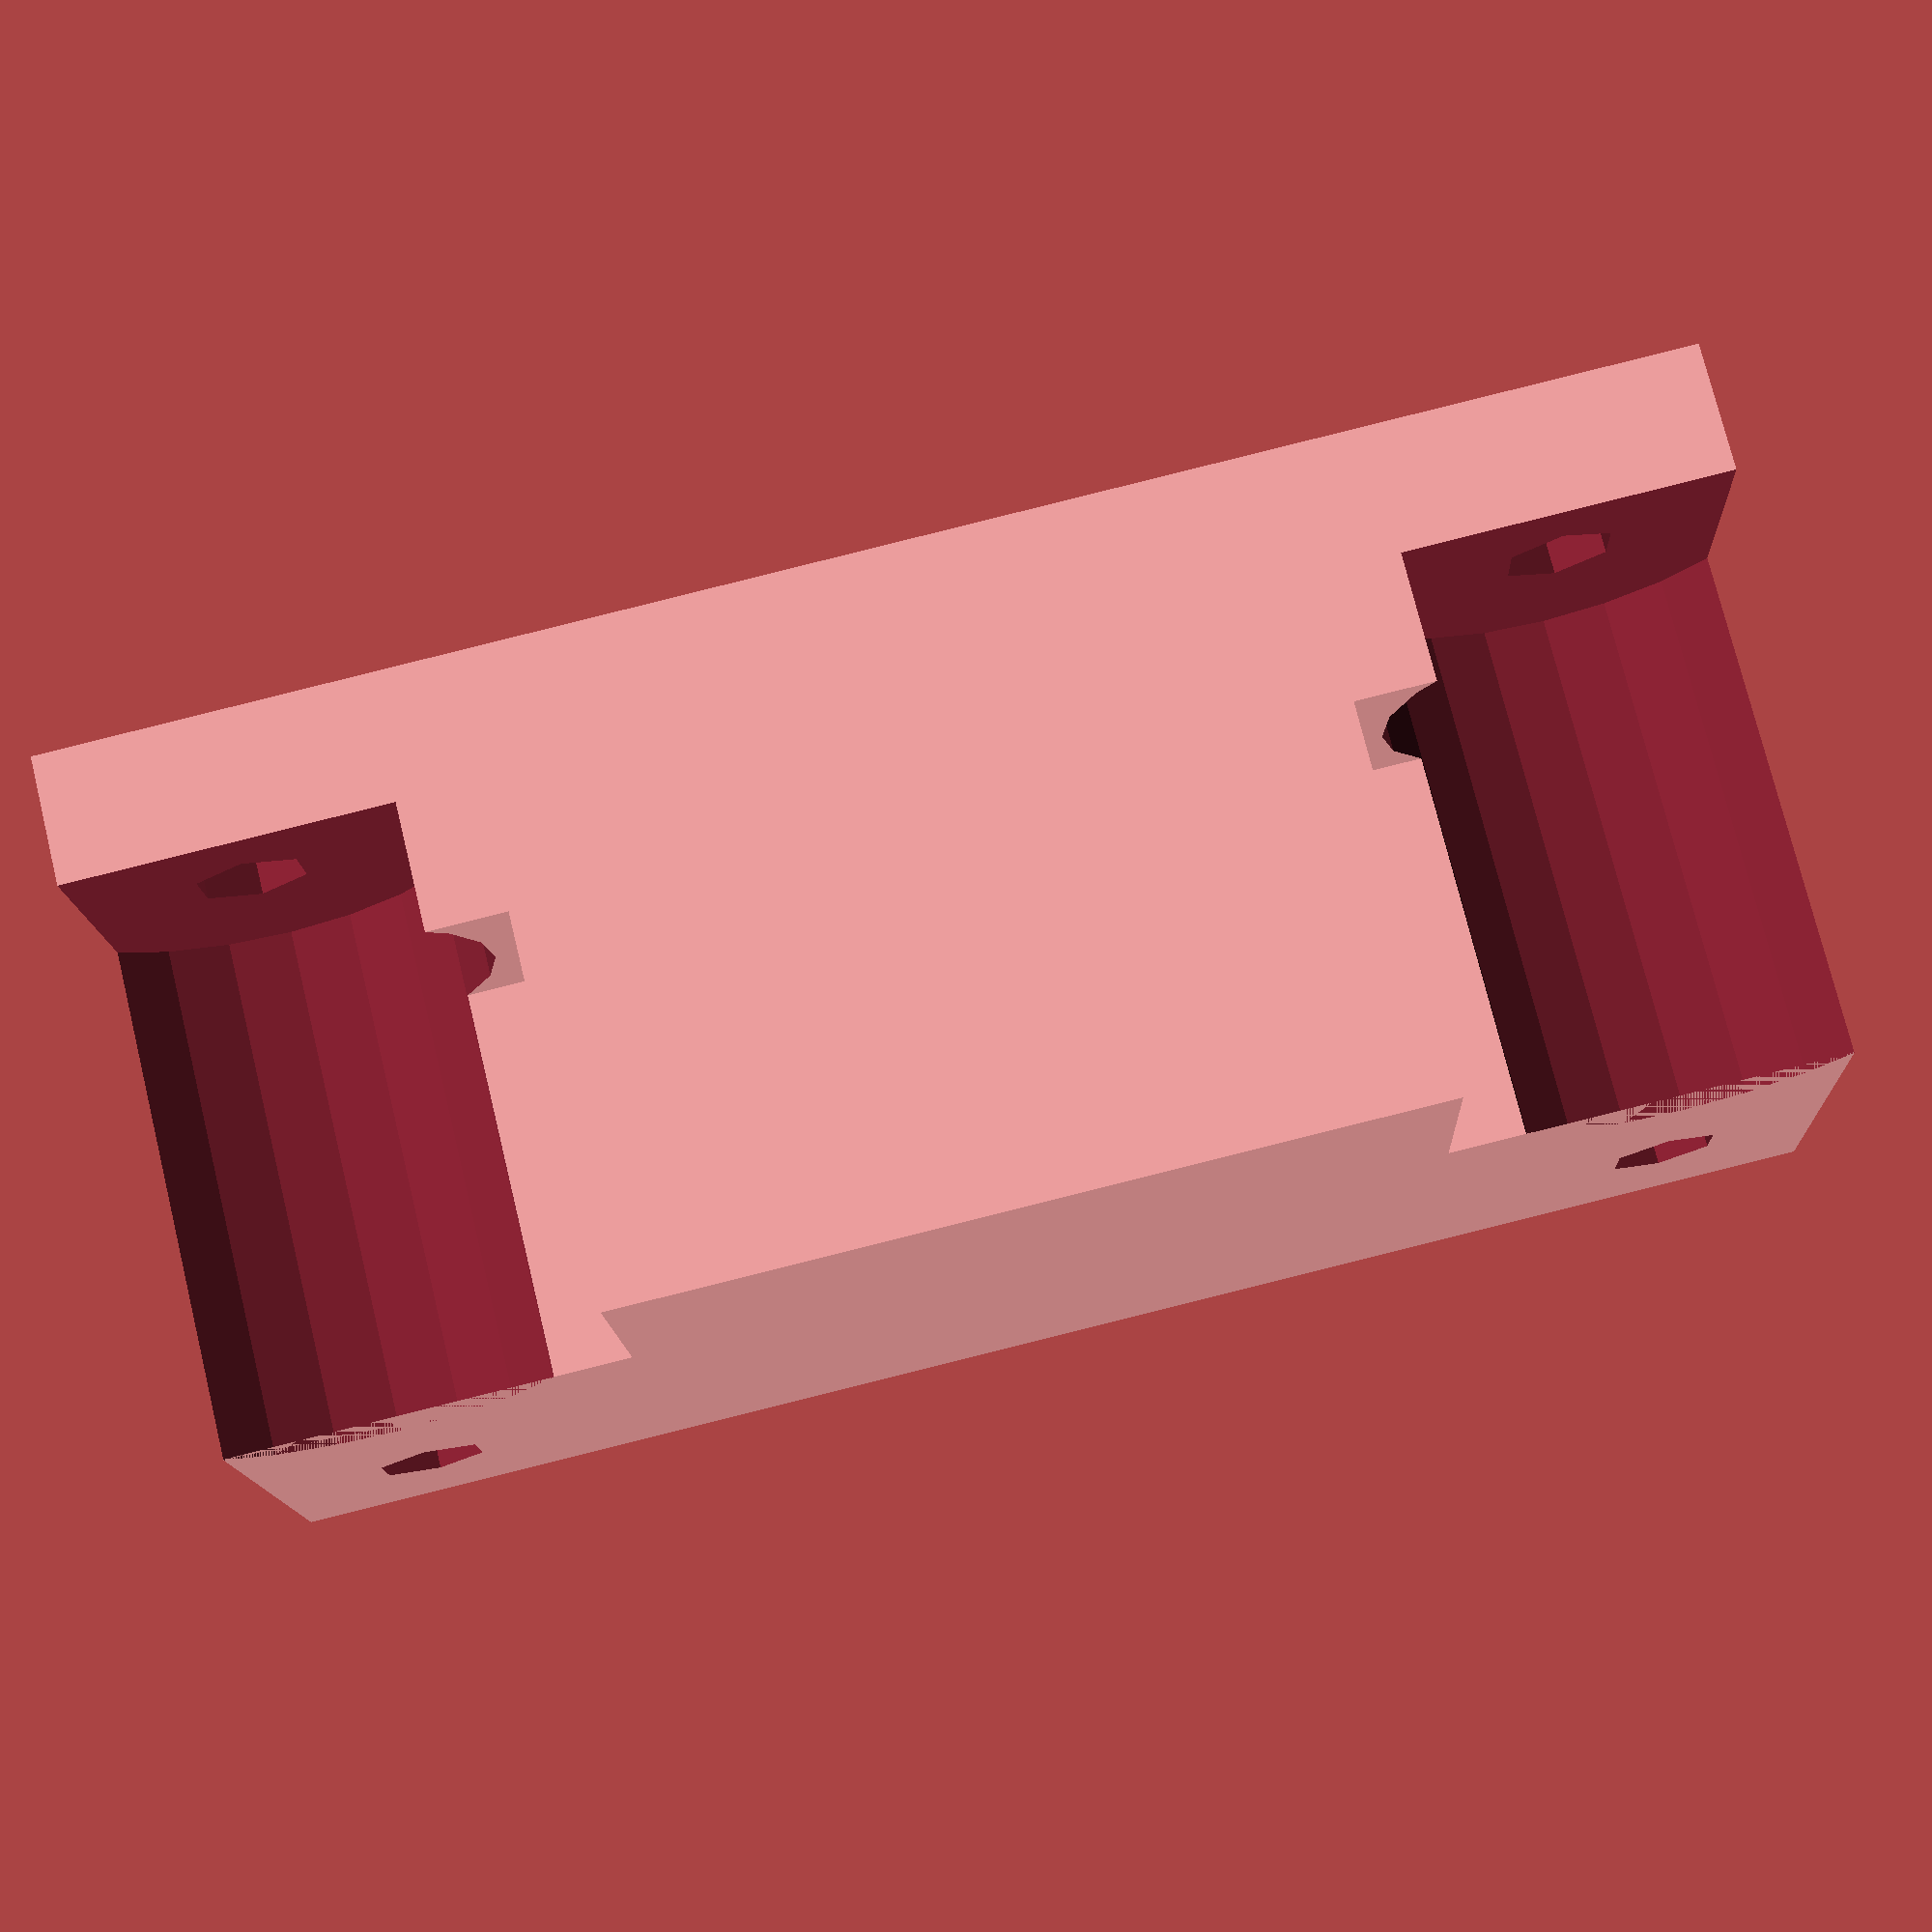
<openscad>
mountingHolesSpacing = 40;
mountingHolesDia = 3.5;
width = mountingHolesSpacing+10;
totalSpacing = 20;

// print with support material, 30-50% infill 
rotate([90,0,0])
difference(){
    union(){
        translate([totalSpacing-8,-width/2,15]) cube([8,width,8]);
        translate([0,-width/4,15]) cube([16,width/2,8]);
        translate([0,-width/2,11]) cube([totalSpacing,width,4]);
        translate([0,-width/2,0]) cube([8,width,15]);
    }
    
    for(i=[1,-1])
        translate([0,i*mountingHolesSpacing/2,19]) rotate([0,90,0]){ 
                cylinder(r=6.5, h=totalSpacing-4); cylinder(r=mountingHolesDia/2, h=totalSpacing);
    }
    // tool holder holes
    for(i=[1,-1])
        translate([8,i*mountingHolesSpacing/2,6]) rotate([0,-90,0]){cylinder(r=mountingHolesDia/2, h=41); cylinder(r=mountingHolesDia*0.95, h=3, $fn = 6);}
}

</openscad>
<views>
elev=93.4 azim=349.5 roll=104.0 proj=p view=solid
</views>
